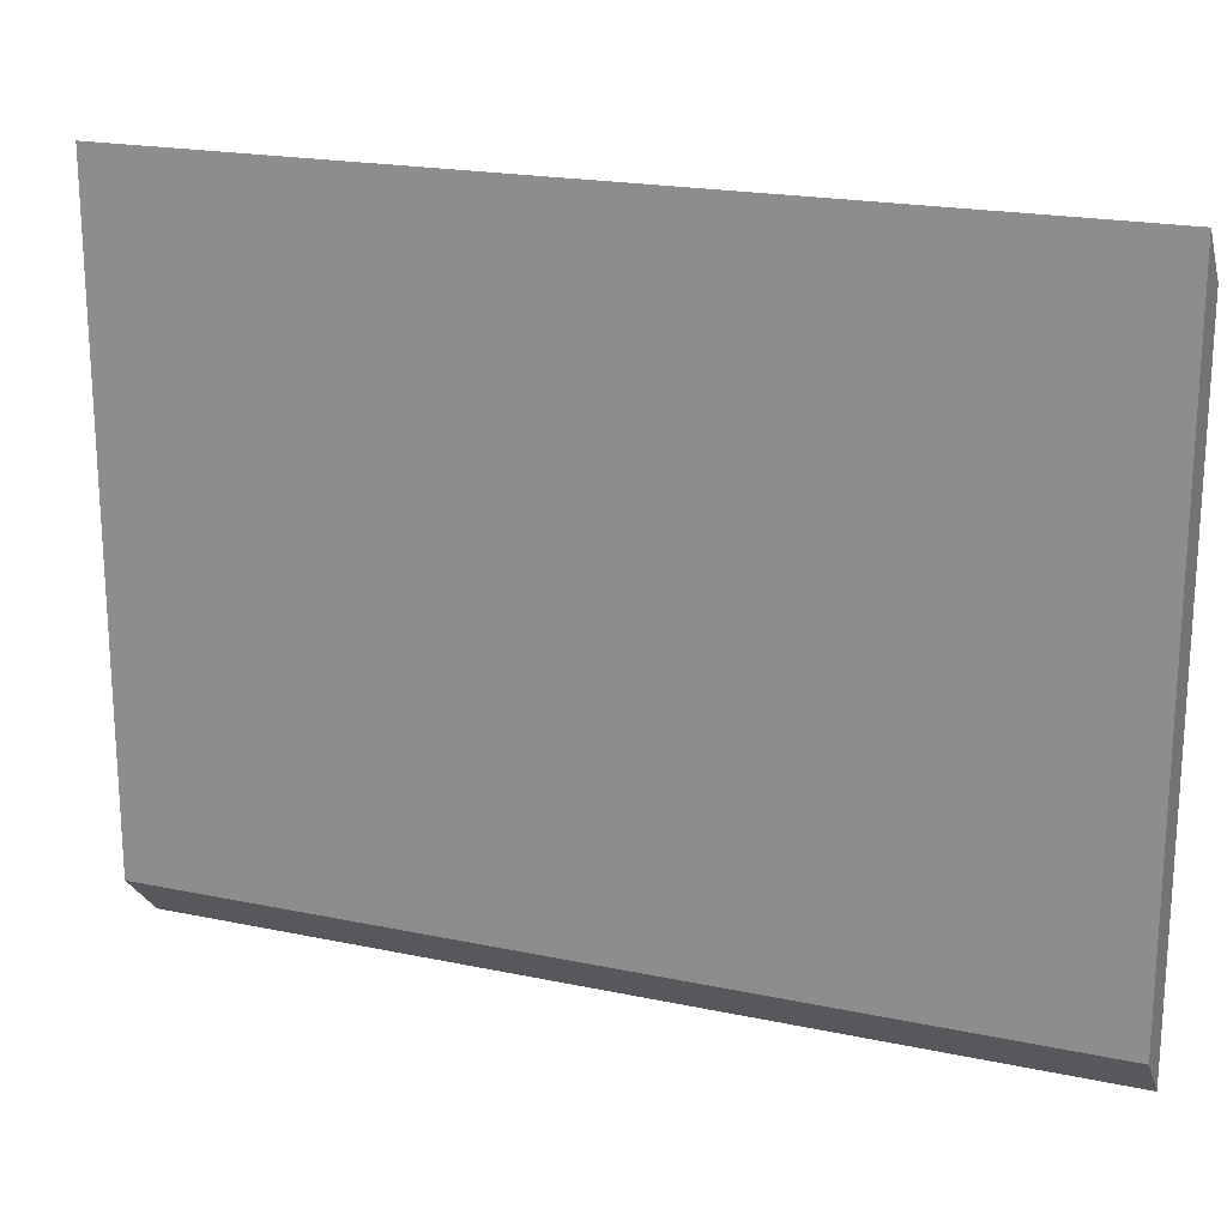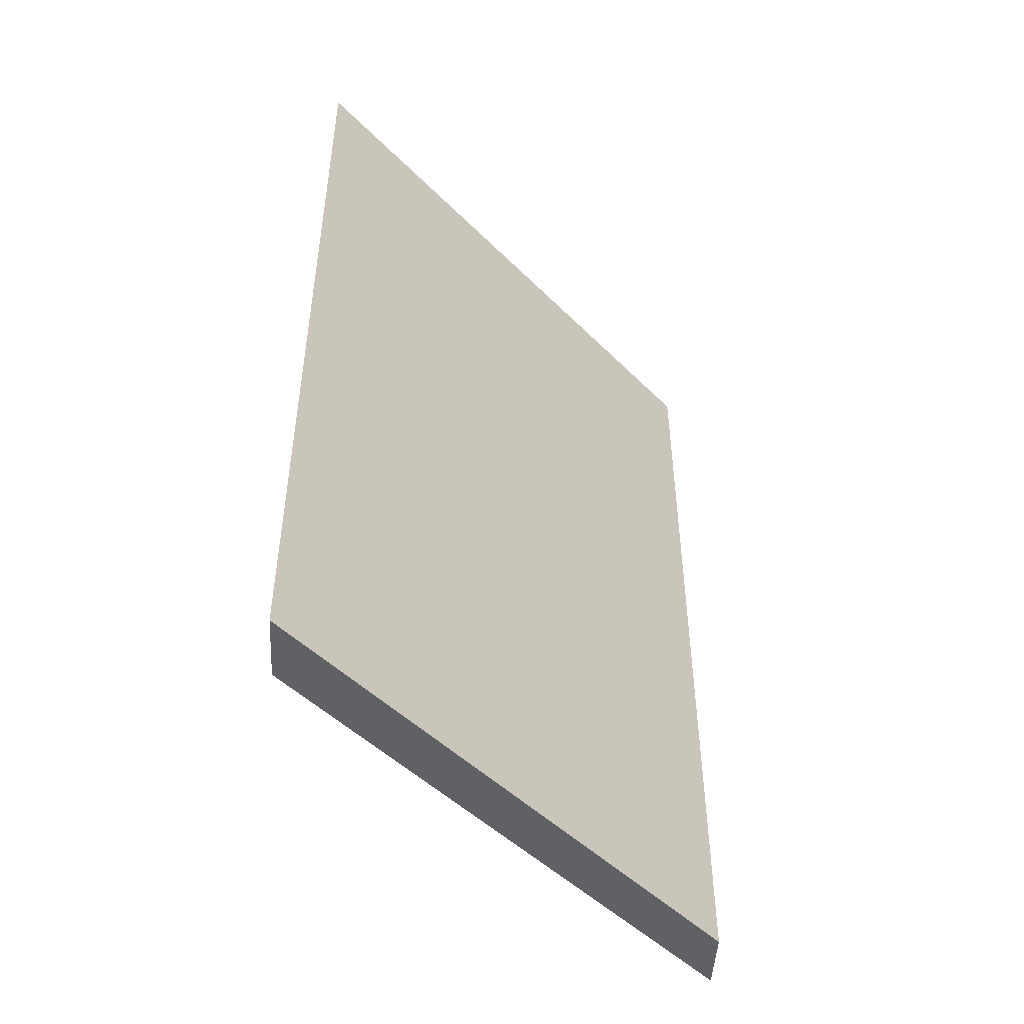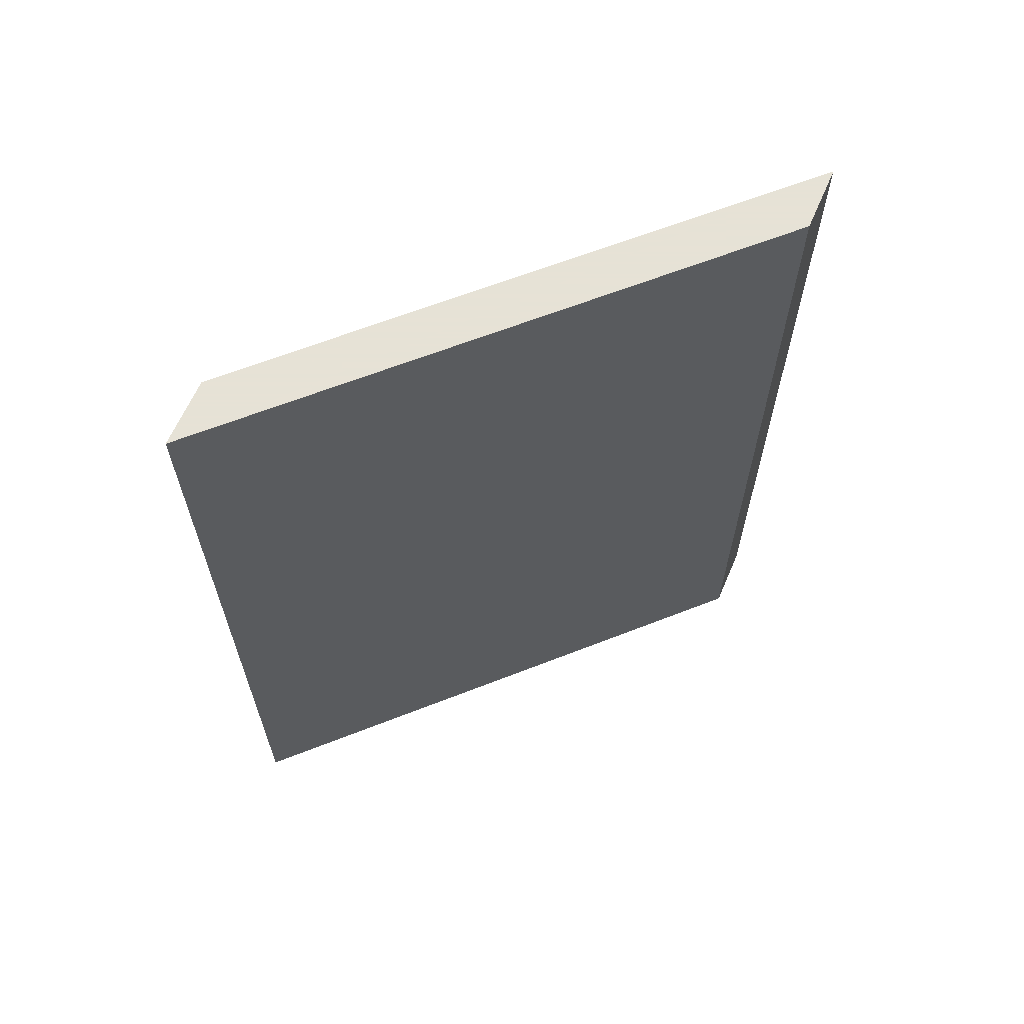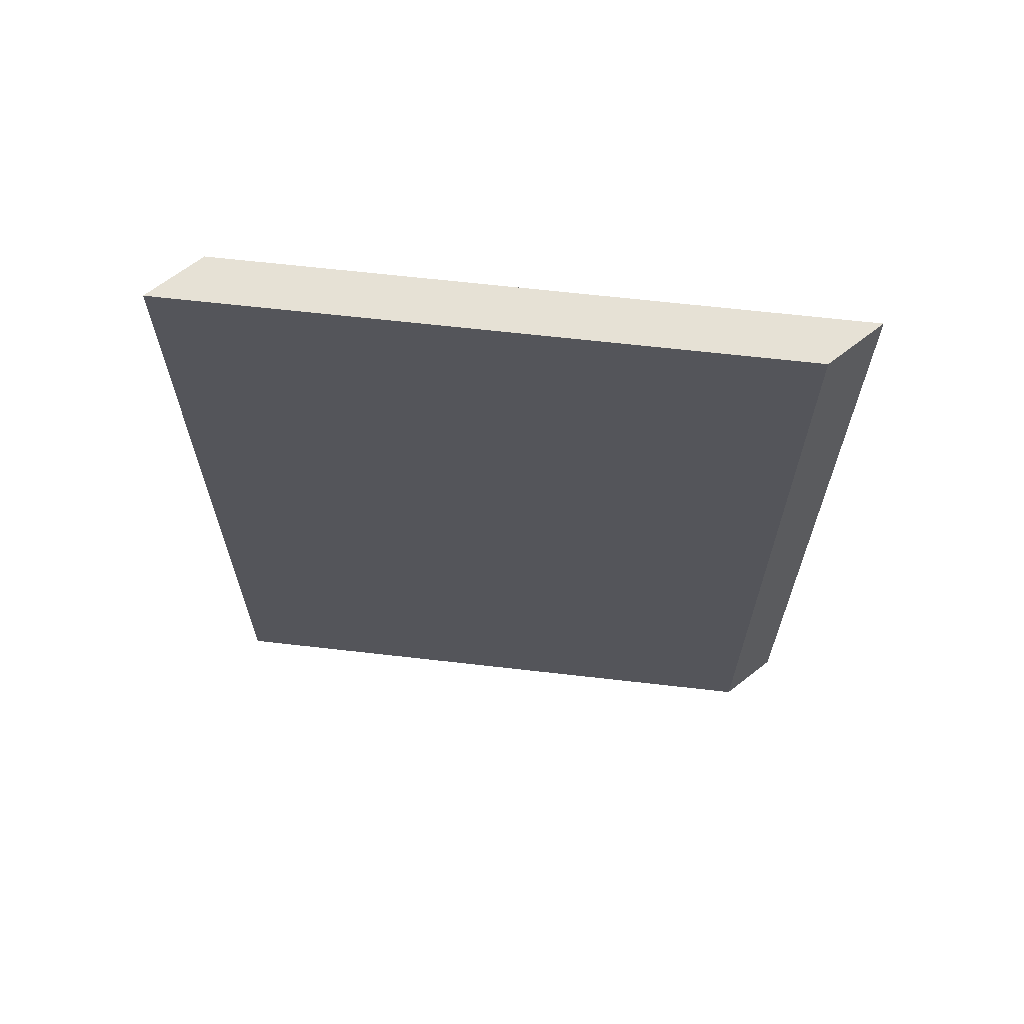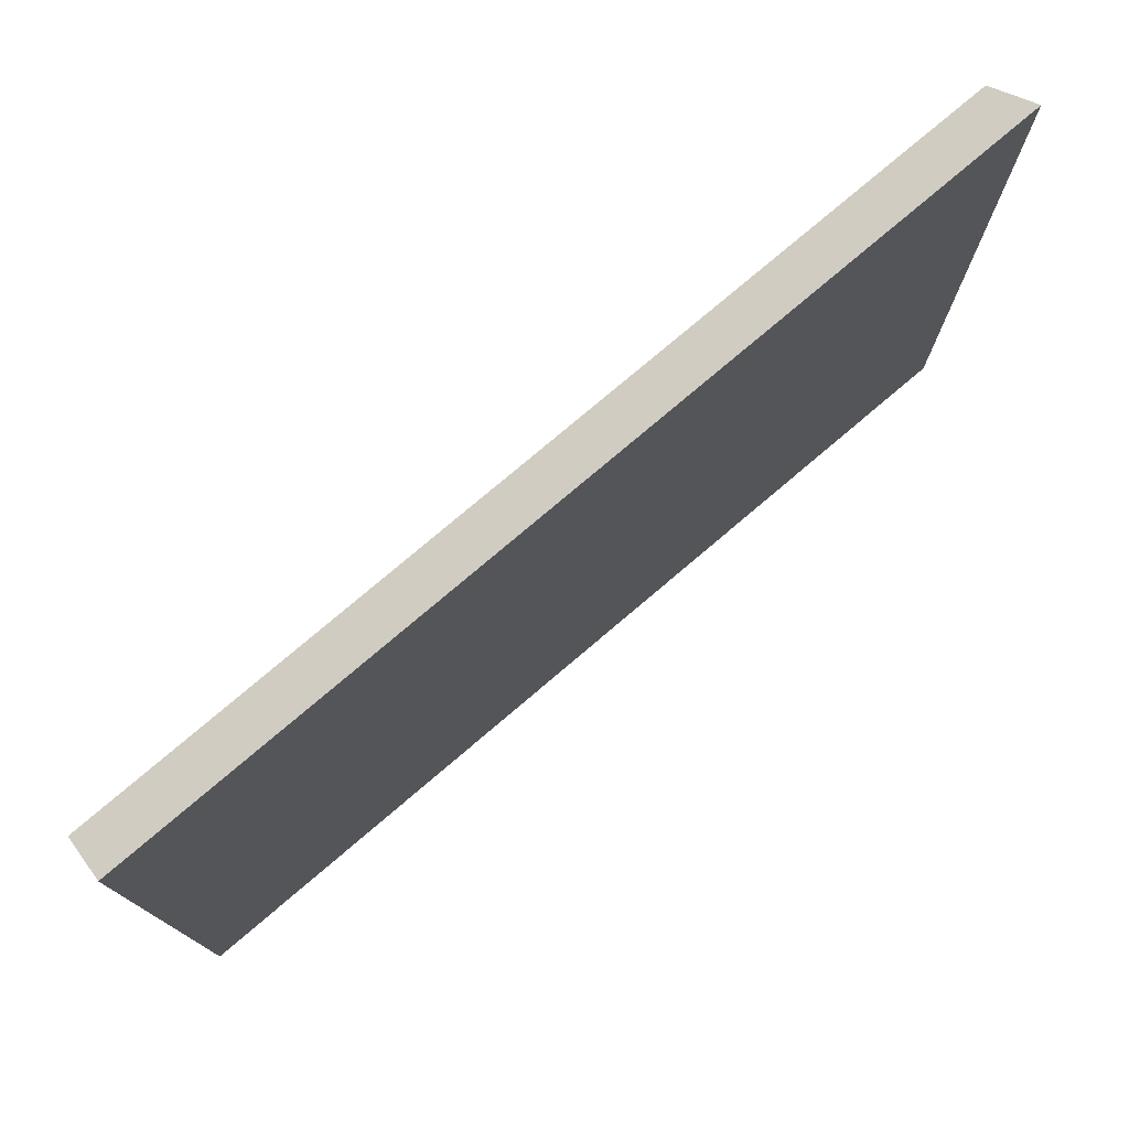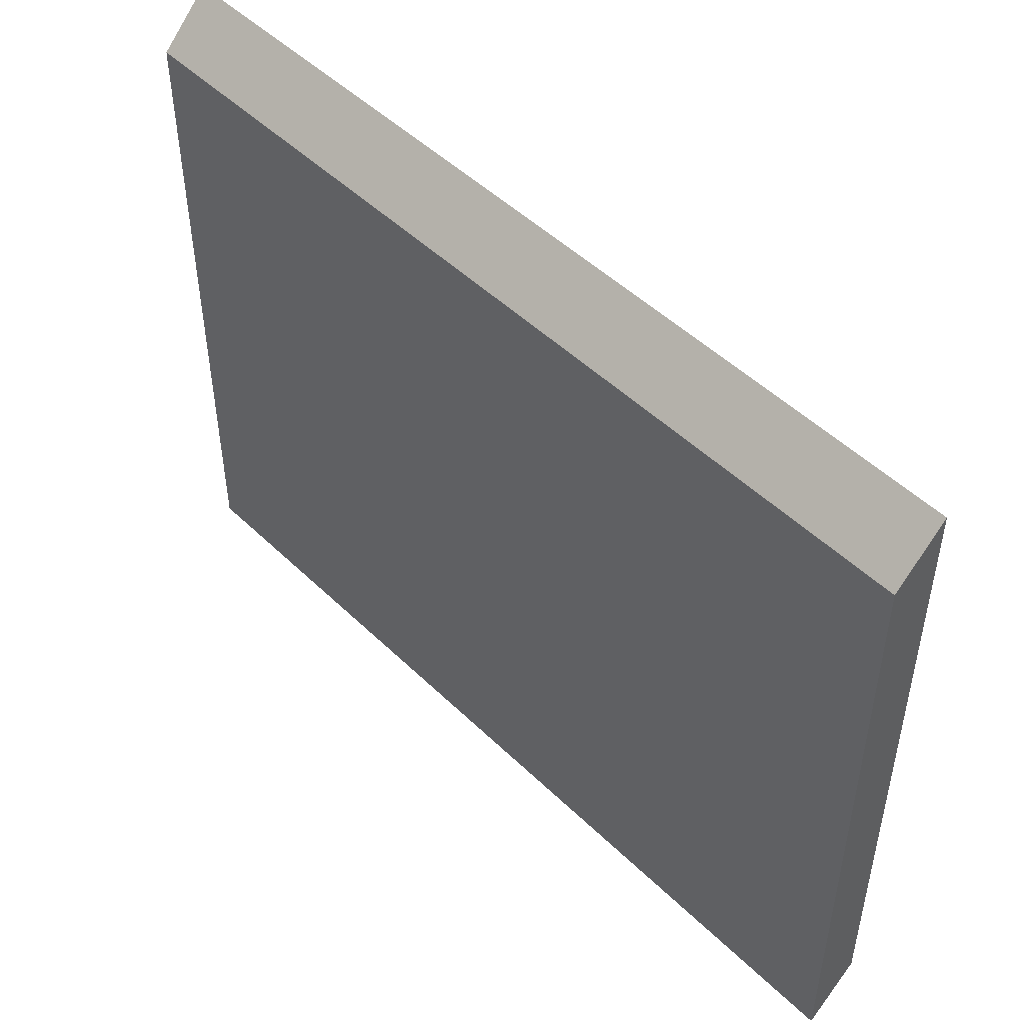
<metadata>
{"format":"obj","ext":"obj","renderer":"f3d","projection":"perspective","resolution":1024,"background":"white","views":[{"elev":20.0,"azim":-68.7,"up":"+Y"},{"elev":-47.9,"azim":41.9,"up":"+Z"},{"elev":63.8,"azim":-111.6,"up":"+Z"},{"elev":64.8,"azim":96.6,"up":"+Z"},{"elev":76.7,"azim":-130.4,"up":"+Y"},{"elev":48.8,"azim":137.0,"up":"+Y"}]}
</metadata>
<code>
v -136 840 -232
v -144 744 -232
v -144 848 -232
v -136 736 -232
v -144 848 -88
v -136 736 -88
v -136 840 -88
v -144 744 -88
f 1 2 3
f 1 4 2
f 5 6 7
f 5 8 6
f 7 4 1
f 7 6 4
f 8 3 2
f 8 5 3
f 6 2 4
f 6 8 2
f 5 1 3
f 5 7 1

</code>
